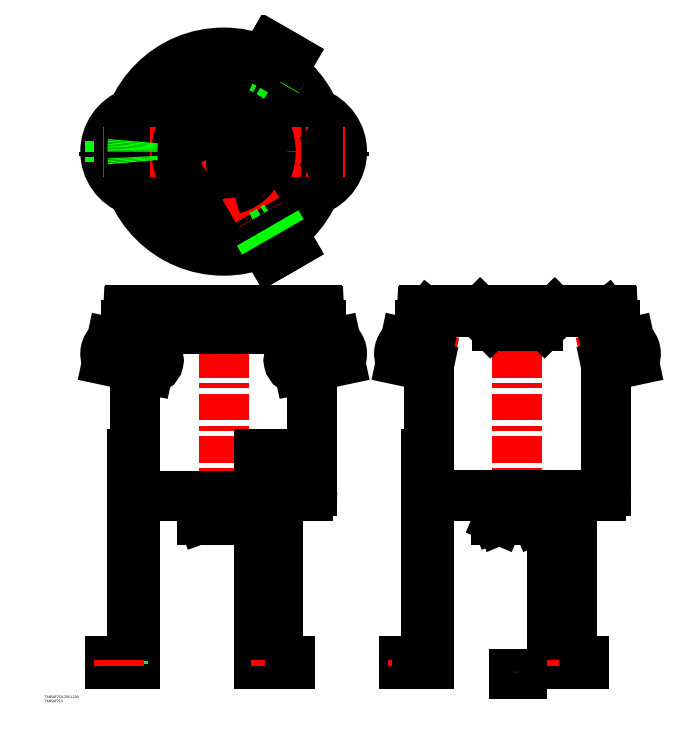
<metadata>
{"format":"dxf","ext":"dxf","renderer":"ezdxf+matplotlib","layout":"modelspace","background":"white","min_lineweight":24,"dpi":150}
</metadata>
<code>
0
SECTION
2
ENTITIES
0
LINE
8
CENTER
10
-1
20
-1.732
30
0
11
68.85
21
119.3
31
0
0
LINE
8
0
10
47.85
20
107.9
30
0
11
41.65
21
97.15
31
0
0
CIRCLE
8
0
10
-5.684e-13
20
0
30
0
40
105.7
0
LINE
8
CENTER
10
-5.684e-13
20
-120
30
0
11
-5.116e-13
21
120
31
0
0
LINE
8
0
10
69.5
20
95.37
30
0
11
78.68
21
111.3
31
0
0
CIRCLE
8
0
10
62.35
20
108
30
0
40
5
0
CIRCLE
8
0
10
0
20
0
30
0
40
118
0
CIRCLE
8
0
10
-4.547e-13
20
0
30
0
40
114.7
0
LINE
8
0
10
63.3
20
-610.3
30
0
11
63.3
21
-360.3
31
0
0
LINE
8
CENTER
10
-5.116e-13
20
-186.8
30
0
11
-4.796e-13
21
-440.4
31
0
0
LINE
8
0
10
105.7
20
-404.6
30
0
11
105.7
21
-255.8
31
0
0
LINE
8
0
10
-105.7
20
-610.3
30
0
11
-105.7
21
-255.8
31
0
0
LINE
8
0
10
64.89
20
-607.3
30
0
11
64.89
21
-360.3
31
0
0
LINE
8
0
10
43.24
20
-607.3
30
0
11
43.24
21
-360.3
31
0
0
LINE
8
0
10
41.65
20
-610.3
30
0
11
41.65
21
-360.3
31
0
0
LINE
8
0
10
-108.7
20
-360.3
30
0
11
-108.7
21
-607.3
31
0
0
LINE
8
0
10
-100
20
-410.3
30
0
11
41.65
21
-410.3
31
0
0
LINE
8
0
10
-135.7
20
-610.3
30
0
11
-105.7
21
-610.3
31
0
0
LINE
8
0
10
-135.7
20
-607.3
30
0
11
-108.7
21
-607.3
31
0
0
LINE
8
0
10
-129.7
20
-607.3
30
0
11
-129.7
21
-610.3
31
0
0
LINE
8
0
10
-135.7
20
-607.3
30
0
11
-135.7
21
-610.3
31
0
0
LINE
8
0
10
-119.7
20
-607.3
30
0
11
-119.7
21
-610.3
31
0
0
LINE
8
CENTER
10
-124.7
20
-605.3
30
0
11
-124.7
21
-612.3
31
0
0
ARC
8
0
10
-100
20
-404.6
30
0
40
5.7
50
180
51
270
0
LINE
8
0
10
64.89
20
-410.3
30
0
11
100
21
-410.3
31
0
0
LINE
8
0
10
43.24
20
-607.3
30
0
11
78.68
21
-607.3
31
0
0
LINE
8
0
10
41.65
20
-610.3
30
0
11
78.68
21
-610.3
31
0
0
LINE
8
0
10
57.35
20
-610.3
30
0
11
57.35
21
-607.3
31
0
0
LINE
8
0
10
57.02
20
-610.3
30
0
11
57.02
21
-607.3
31
0
0
LINE
8
0
10
67.35
20
-610.3
30
0
11
67.35
21
-607.3
31
0
0
LINE
8
CENTER
10
62.35
20
-605.3
30
0
11
62.35
21
-612.3
31
0
0
LINE
8
0
10
78.68
20
-610.3
30
0
11
78.68
21
-607.3
31
0
0
ARC
8
0
10
100
20
-404.6
30
0
40
5.7
50
270
51
3.257e-12
0
LINE
8
CENTER
10
-143
20
0
30
0
11
143
21
0
31
0
0
CIRCLE
8
0
10
0
20
0
30
0
40
56
0
LINE
8
0
10
116
20
-206.8
30
0
11
-116
21
-206.8
31
0
0
LINE
8
0
10
-116
20
-210.8
30
0
11
116
21
-210.8
31
0
0
LINE
8
0
10
111.1
20
-188.8
30
0
11
-111.1
21
-188.8
31
0
0
LINE
8
CENTER
10
-142.6
20
-236.8
30
0
11
-75.62
21
-251
31
0
0
LINE
8
0
10
-93
20
-236.1
30
0
11
-97.58
21
-257.6
31
0
0
LINE
8
0
10
-93
20
-236.1
30
0
11
-94.17
21
-258.3
31
0
0
LINE
8
0
10
-138.5
20
-248.9
30
0
11
-89.65
21
-259.3
31
0
0
LINE
8
0
10
-133.9
20
-227.4
30
0
11
-84.81
21
-237.8
31
0
0
LINE
8
0
10
-108.7
20
-360.3
30
0
11
-105.7
21
-360.3
31
0
0
ARC
8
0
10
-124
20
-240.7
30
0
40
17.04
50
129.4
51
206.6
0
ARC
8
0
10
-138.3
20
-247.9
30
0
40
1
50
206.6
51
258
0
LINE
8
0
10
-113.9
20
-191.5
30
0
11
-114.7
21
-206.8
31
0
0
ARC
8
0
10
-134.1
20
-228.3
30
0
40
1
50
78
51
129.4
0
ARC
8
0
10
-116
20
-208.8
30
0
40
2
50
90
51
270
0
LINE
8
0
10
-105.7
20
-210.8
30
0
11
-105.7
21
-233.4
31
0
0
ARC
8
0
10
-111.1
20
-191.6
30
0
40
2.8
50
90
51
177
0
ARC
8
0
10
-88.4
20
-248.3
30
0
40
11.07
50
263.5
51
71.07
0
ARC
8
0
10
-74.03
20
-3.183e-12
30
0
40
52.39
50
137.3
51
222.7
0
ARC
8
0
10
-84.35
20
-1.137e-13
30
0
40
49.79
50
121
51
239
0
ARC
8
0
10
-91.99
20
-1.137e-13
30
0
40
49.01
50
109.9
51
250.1
0
LINE
8
0
10
-117.3
20
12.5
30
0
11
-105
21
12.5
31
0
0
LINE
8
0
10
-117.3
20
-12.5
30
0
11
-105
21
-12.5
31
0
0
LINE
8
0
10
-135.7
20
12.5
30
0
11
-135.7
21
-12.5
31
0
0
ARC
8
0
10
-124.7
20
2.217e-12
30
0
40
5
50
107.5
51
252.5
0
LINE
8
0
10
-124.9
20
-12.5
30
0
11
-135.7
21
-12.5
31
0
0
ARC
8
0
10
-124.7
20
2.217e-12
30
0
40
5
50
252.5
51
107.5
0
LINE
8
CENTER
10
-124.7
20
7
30
0
11
-124.7
21
-7
31
0
0
LINE
8
0
10
-117.3
20
-12.5
30
0
11
-124.9
21
-12.5
31
0
0
LINE
8
0
10
-124.9
20
12.5
30
0
11
-135.7
21
12.5
31
0
0
LINE
8
0
10
-117.3
20
12.5
30
0
11
-124.9
21
12.5
31
0
0
ARC
8
0
10
30.1
20
2.105e-12
30
0
40
138.8
50
174.8
51
185.2
0
ARC
8
0
10
-4.547e-13
20
0
30
0
40
29
50
109.3
51
250.7
0
ARC
8
0
10
-4.547e-13
20
0
30
0
40
46
50
103.7
51
256.3
0
ARC
8
0
10
-470.7
20
0
30
0
40
461.9
50
353.2
51
6.801
0
LINE
8
CENTER
10
142.6
20
-236.8
30
0
11
75.62
21
-251
31
0
0
ARC
8
0
10
88.4
20
-248.3
30
0
40
11.07
50
108.9
51
276.5
0
LINE
8
0
10
64.89
20
-360.3
30
0
11
41.65
21
-360.3
31
0
0
LINE
8
0
10
93
20
-236.1
30
0
11
94.17
21
-258.3
31
0
0
LINE
8
0
10
93
20
-236.1
30
0
11
97.58
21
-257.6
31
0
0
LINE
8
0
10
138.5
20
-248.9
30
0
11
89.65
21
-259.3
31
0
0
LINE
8
0
10
133.9
20
-227.4
30
0
11
84.81
21
-237.8
31
0
0
LINE
8
0
10
113.9
20
-191.5
30
0
11
114.7
21
-206.8
31
0
0
LINE
8
0
10
105.7
20
-210.8
30
0
11
105.7
21
-233.4
31
0
0
ARC
8
0
10
116
20
-208.8
30
0
40
2
50
270
51
90
0
ARC
8
0
10
111.1
20
-191.6
30
0
40
2.8
50
3
51
90
0
ARC
8
0
10
134.1
20
-228.3
30
0
40
1
50
50.58
51
102
0
ARC
8
0
10
138.3
20
-247.9
30
0
40
1
50
282
51
333.4
0
ARC
8
0
10
124
20
-240.7
30
0
40
17.04
50
333.4
51
50.58
0
LINE
8
CENTER
10
-1
20
1.732
30
0
11
68.85
21
-119.3
31
0
0
ARC
8
0
10
470.7
20
0
30
0
40
461.9
50
173.2
51
186.8
0
ARC
8
0
10
-4.547e-13
20
0
30
0
40
29
50
289.3
51
70.75
0
ARC
8
0
10
-4.547e-13
20
0
30
0
40
46
50
283.7
51
76.27
0
ARC
8
0
10
-15.05
20
26.07
30
0
40
138.8
50
294.8
51
305.2
0
LINE
8
CENTER
10
56.29
20
-111.5
30
0
11
68.41
21
-104.5
31
0
0
CIRCLE
8
0
10
62.35
20
-108
30
0
40
5
0
LINE
8
0
10
57.02
20
-123.8
30
0
11
78.68
21
-111.3
31
0
0
LINE
8
0
10
47.85
20
-107.9
30
0
11
57.02
21
-123.8
31
0
0
LINE
8
0
10
47.85
20
-107.9
30
0
11
41.65
21
-97.15
31
0
0
LINE
8
0
10
69.5
20
-95.37
30
0
11
78.68
21
-111.3
31
0
0
LINE
8
0
10
69.5
20
-95.37
30
0
11
63.3
21
-84.65
31
0
0
ARC
8
0
10
-15.05
20
-26.07
30
0
40
138.8
50
54.83
51
65.17
0
LINE
8
0
10
69.5
20
95.37
30
0
11
63.3
21
84.65
31
0
0
ARC
8
0
10
91.99
20
-1.137e-13
30
0
40
49.01
50
289.9
51
70.15
0
ARC
8
0
10
74.03
20
-3.183e-12
30
0
40
52.39
50
317.3
51
42.7
0
ARC
8
0
10
84.35
20
-1.137e-13
30
0
40
49.79
50
301
51
58.96
0
LINE
8
CENTER
10
68.41
20
104.5
30
0
11
56.29
21
111.5
31
0
0
LINE
8
0
10
78.68
20
111.3
30
0
11
57.02
21
123.8
31
0
0
LINE
8
0
10
47.85
20
107.9
30
0
11
57.02
21
123.8
31
0
0
LINE
8
CENTER
10
350
20
-186.8
30
0
11
350
21
-440.4
31
0
0
LINE
8
0
10
245
20
-404.6
30
0
11
245
21
-192.8
31
0
0
LINE
8
0
10
455
20
-404.6
30
0
11
455
21
-192.8
31
0
0
LINE
8
0
10
455.7
20
-404.6
30
0
11
455.7
21
-192.8
31
0
0
LINE
8
0
10
244.3
20
-610.3
30
0
11
244.3
21
-192.8
31
0
0
LINE
8
0
10
241.3
20
-360.3
30
0
11
241.3
21
-607.3
31
0
0
LINE
8
0
10
250
20
-409.6
30
0
11
334.8
21
-409.6
31
0
0
LINE
8
0
10
250
20
-410.3
30
0
11
334.3
21
-410.3
31
0
0
LINE
8
0
10
214.3
20
-607.3
30
0
11
241.3
21
-607.3
31
0
0
LINE
8
0
10
214.3
20
-610.3
30
0
11
244.3
21
-610.3
31
0
0
LINE
8
0
10
214.3
20
-607.3
30
0
11
214.3
21
-610.3
31
0
0
LINE
8
0
10
220.3
20
-607.3
30
0
11
220.3
21
-610.3
31
0
0
LINE
8
CENTER
10
225.3
20
-605.3
30
0
11
225.3
21
-612.3
31
0
0
LINE
8
0
10
230.3
20
-607.3
30
0
11
230.3
21
-610.3
31
0
0
ARC
8
0
10
250
20
-404.6
30
0
40
5.7
50
180
51
270
0
ARC
8
0
10
250
20
-404.6
30
0
40
5
50
180
51
270
0
LINE
8
0
10
393.2
20
-607.3
30
0
11
393.2
21
-410.3
31
0
0
LINE
8
0
10
414.9
20
-607.3
30
0
11
414.9
21
-410.3
31
0
0
LINE
8
0
10
413.3
20
-610.3
30
0
11
413.3
21
-410.3
31
0
0
LINE
8
0
10
391.7
20
-610.3
30
0
11
391.7
21
-410.3
31
0
0
LINE
8
0
10
393.2
20
-607.3
30
0
11
414.9
21
-607.3
31
0
0
LINE
8
0
10
391.7
20
-610.3
30
0
11
428.7
21
-610.3
31
0
0
LINE
8
0
10
407
20
-610.3
30
0
11
407
21
-607.3
31
0
0
LINE
8
0
10
414.9
20
-607.3
30
0
11
428.7
21
-607.3
31
0
0
LINE
8
0
10
417.3
20
-610.3
30
0
11
417.3
21
-607.3
31
0
0
LINE
8
0
10
407.3
20
-610.3
30
0
11
407.3
21
-607.3
31
0
0
LINE
8
CENTER
10
412.3
20
-605.3
30
0
11
412.3
21
-612.3
31
0
0
LINE
8
0
10
428.7
20
-610.3
30
0
11
428.7
21
-607.3
31
0
0
ARC
8
0
10
450
20
-404.6
30
0
40
5
50
270
51
3.257e-12
0
ARC
8
0
10
450
20
-404.6
30
0
40
5.7
50
270
51
3.257e-12
0
LINE
8
0
10
374.9
20
-206.8
30
0
11
325.1
21
-206.8
31
0
0
LINE
8
0
10
374.9
20
-207.6
30
0
11
325.1
21
-207.6
31
0
0
LINE
8
0
10
461.1
20
-188.8
30
0
11
238.9
21
-188.8
31
0
0
LINE
8
0
10
405.5
20
-189.8
30
0
11
294.5
21
-189.8
31
0
0
LINE
8
CENTER
10
207.4
20
-236.8
30
0
11
274.4
21
-251
31
0
0
LINE
8
0
10
238.9
20
-189.6
30
0
11
292.7
21
-189.6
31
0
0
LINE
8
0
10
211.5
20
-248.9
30
0
11
244.3
21
-255.8
31
0
0
LINE
8
0
10
241.3
20
-360.3
30
0
11
244.3
21
-360.3
31
0
0
ARC
8
0
10
211.7
20
-247.9
30
0
40
1
50
206.6
51
258
0
ARC
8
0
10
226
20
-240.7
30
0
40
17.04
50
129.4
51
206.6
0
ARC
8
0
10
226
20
-240.7
30
0
40
16.34
50
129.4
51
206.6
0
ARC
8
0
10
241.7
20
-192.8
30
0
40
3.25
50
7e-15
51
321.7
0
ARC
8
0
10
241.7
20
-192.8
30
0
40
2.55
50
7e-15
51
321.7
0
LINE
8
0
10
236.9
20
-191.5
30
0
11
236
21
-208.9
31
0
0
LINE
8
0
10
236.1
20
-191.5
30
0
11
235.2
21
-208.9
31
0
0
LINE
8
0
10
216.1
20
-227.4
30
0
11
244.3
21
-233.4
31
0
0
ARC
8
0
10
234
20
-208.8
30
0
40
1.2
50
50.13
51
357
0
ARC
8
0
10
234
20
-208.8
30
0
40
2
50
50.13
51
357
0
ARC
8
0
10
177.2
20
-258.4
30
0
40
50
50
22.1
51
37.88
0
ARC
8
0
10
177.2
20
-258.4
30
0
40
49.3
50
22.1
51
37.88
0
ARC
8
0
10
188.6
20
-204.7
30
0
40
49.3
50
298.1
51
313.9
0
ARC
8
0
10
188.6
20
-204.7
30
0
40
50
50
298.1
51
313.9
0
ARC
8
0
10
215.9
20
-228.3
30
0
40
1
50
78
51
129.4
0
ARC
8
0
10
215.9
20
-228.3
30
0
40
0.3
50
37.88
51
129.4
0
ARC
8
0
10
211.7
20
-247.9
30
0
40
0.3
50
206.6
51
298.1
0
ARC
8
0
10
222.6
20
-240
30
0
40
0.3
50
313.9
51
22.1
0
ARC
8
0
10
222.6
20
-240
30
0
40
1
50
313.9
51
22.1
0
LINE
8
0
10
234
20
-210.8
30
0
11
244.3
21
-210.8
31
0
0
LINE
8
0
10
235.3
20
-206.8
30
0
11
234
21
-206.8
31
0
0
LINE
8
0
10
234.8
20
-207.9
30
0
11
235.3
21
-207.3
31
0
0
ARC
8
0
10
238.9
20
-191.6
30
0
40
2
50
90
51
177
0
ARC
8
0
10
238.9
20
-191.6
30
0
40
2.8
50
90
51
177
0
LINE
8
0
10
293.7
20
-190.6
30
0
11
301.6
21
-190.6
31
0
0
ARC
8
0
10
293.5
20
-189.3
30
0
40
0.5
50
6.514e-12
51
90
0
ARC
8
0
10
293.7
20
-190.1
30
0
40
0.5
50
180
51
270
0
ARC
8
0
10
292.7
20
-190.1
30
0
40
0.5
50
0
51
90
0
ARC
8
0
10
294.5
20
-189.3
30
0
40
0.5
50
180
51
270
0
LINE
8
0
10
305.7
20
-191.5
30
0
11
318.1
21
-203.9
31
0
0
LINE
8
0
10
305.1
20
-192.1
30
0
11
317.5
21
-204.4
31
0
0
ARC
8
0
10
325.1
20
-196.8
30
0
40
10
50
225
51
270
0
ARC
8
0
10
325.1
20
-196.8
30
0
40
10.8
50
225
51
270
0
ARC
8
0
10
301.6
20
-195.6
30
0
40
5.8
50
45
51
90
0
ARC
8
0
10
301.6
20
-195.6
30
0
40
5
50
45
51
90
0
LINE
8
0
10
341.2
20
-188.8
30
0
11
341.2
21
-189.8
31
0
0
LINE
8
CENTER
10
492.6
20
-236.8
30
0
11
425.6
21
-251
31
0
0
LINE
8
0
10
407.3
20
-189.6
30
0
11
461.1
21
-189.6
31
0
0
LINE
8
0
10
394.3
20
-191.5
30
0
11
381.9
21
-203.9
31
0
0
LINE
8
0
10
394.9
20
-192.1
30
0
11
382.5
21
-204.4
31
0
0
ARC
8
0
10
374.9
20
-196.8
30
0
40
10
50
270
51
315
0
ARC
8
0
10
374.9
20
-196.8
30
0
40
10.8
50
270
51
315
0
LINE
8
0
10
358.7
20
-188.8
30
0
11
358.7
21
-189.8
31
0
0
ARC
8
0
10
407.3
20
-190.1
30
0
40
0.5
50
90
51
180
0
ARC
8
0
10
398.4
20
-195.6
30
0
40
5
50
90
51
135
0
ARC
8
0
10
398.4
20
-195.6
30
0
40
5.8
50
90
51
135
0
ARC
8
0
10
406.5
20
-189.3
30
0
40
0.5
50
90
51
180
0
ARC
8
0
10
406.3
20
-190.1
30
0
40
0.5
50
270
51
0
0
LINE
8
0
10
406.3
20
-190.6
30
0
11
398.4
21
-190.6
31
0
0
ARC
8
0
10
405.5
20
-189.3
30
0
40
0.5
50
270
51
0
0
LINE
8
0
10
488.5
20
-248.9
30
0
11
455.7
21
-255.8
31
0
0
LINE
8
0
10
483.9
20
-227.4
30
0
11
455.7
21
-233.4
31
0
0
ARC
8
0
10
458.2
20
-192.8
30
0
40
3.25
50
218.3
51
180
0
ARC
8
0
10
458.2
20
-192.8
30
0
40
2.55
50
218.3
51
180
0
LINE
8
0
10
463.9
20
-191.5
30
0
11
464.8
21
-208.9
31
0
0
LINE
8
0
10
463.1
20
-191.5
30
0
11
464
21
-208.9
31
0
0
LINE
8
0
10
455.7
20
-210.8
30
0
11
466
21
-210.8
31
0
0
LINE
8
0
10
466
20
-206.8
30
0
11
464.7
21
-206.8
31
0
0
LINE
8
0
10
465.2
20
-207.9
30
0
11
464.7
21
-207.3
31
0
0
ARC
8
0
10
466
20
-208.8
30
0
40
1.2
50
183
51
129.9
0
ARC
8
0
10
466
20
-208.8
30
0
40
2
50
183
51
129.9
0
ARC
8
0
10
461.1
20
-191.6
30
0
40
2.8
50
3
51
90
0
ARC
8
0
10
461.1
20
-191.6
30
0
40
2
50
3
51
90
0
ARC
8
0
10
511.4
20
-204.7
30
0
40
50
50
226.1
51
241.9
0
ARC
8
0
10
511.4
20
-204.7
30
0
40
49.3
50
226.1
51
241.9
0
ARC
8
0
10
522.8
20
-258.4
30
0
40
49.3
50
142.1
51
157.9
0
ARC
8
0
10
477.4
20
-240
30
0
40
1
50
157.9
51
226.1
0
ARC
8
0
10
477.4
20
-240
30
0
40
0.3
50
157.9
51
226.1
0
ARC
8
0
10
522.8
20
-258.4
30
0
40
50
50
142.1
51
157.9
0
ARC
8
0
10
488.3
20
-247.9
30
0
40
0.3
50
241.9
51
333.4
0
ARC
8
0
10
484.1
20
-228.3
30
0
40
0.3
50
50.58
51
142.1
0
ARC
8
0
10
484.1
20
-228.3
30
0
40
1
50
50.58
51
102
0
ARC
8
0
10
474
20
-240.7
30
0
40
16.34
50
333.4
51
50.58
0
ARC
8
0
10
474
20
-240.7
30
0
40
17.04
50
333.4
51
50.58
0
ARC
8
0
10
488.3
20
-247.9
30
0
40
1
50
282
51
333.4
0
TEXT
8
0
10
142.1
20
-9.052
30
0
40
3
1
A
0
POLYLINE
8
0
66
     1
10
0
20
0
30
0
70
     8
0
VERTEX
8
0
10
143
20
0
30
0
70
    32
0
VERTEX
8
0
10
143
20
-5
30
0
70
    32
0
SEQEND
8
0
0
LINE
8
CENTER
10
142
20
0
30
0
11
144
21
0
31
0
0
TEXT
8
0
10
-143.9
20
-9.052
30
0
40
3
1
A
0
POLYLINE
8
0
66
     1
10
0
20
0
30
0
70
     8
0
VERTEX
8
0
10
-143
20
0
30
0
70
    32
0
VERTEX
8
0
10
-143
20
-5
30
0
70
    32
0
SEQEND
8
0
0
LINE
8
CENTER
10
-144
20
0
30
0
11
-142
21
0
31
0
0
TEXT
8
0
10
-213.3
20
-650.9
30
0
40
3
1
TANSAF210-200-L200
0
TEXT
8
0
10
-213.3
20
-655.9
30
0
40
3
1
TANSAF210
0
LINE
8
0
10
455.7
20
-194.9
30
0
11
456.2
21
-194.4
31
0
0
LINE
8
0
10
244.3
20
-194.9
30
0
11
243.8
21
-194.4
31
0
0
INSERT
8
0
2
*U2
10
0
20
0
30
0
0
LINE
8
0
10
24.86
20
-436.2
30
0
11
13.67
21
-432.1
31
0
0
LINE
8
0
10
25.25
20
-438.4
30
0
11
-25.25
21
-438.4
31
0
0
LINE
8
0
10
-13.67
20
-432.1
30
0
11
-24.86
21
-436.2
31
0
0
ARC
8
0
10
-24.66
20
-436.7
30
0
40
0.5882
50
110
51
180
0
LINE
8
0
10
-25.25
20
-438.4
30
0
11
-25.25
21
-436.7
31
0
0
LINE
8
0
10
-12.7
20
-430.7
30
0
11
-12.7
21
-413.3
31
0
0
ARC
8
0
10
-14.17
20
-430.7
30
0
40
1.47
50
290
51
0
0
ARC
8
0
10
-15.7
20
-413.3
30
0
40
3
50
0
51
90
0
LINE
8
0
10
12.7
20
-430.7
30
0
11
12.7
21
-413.3
31
0
0
LINE
8
0
10
12.7
20
-430.7
30
0
11
12.7
21
-413.3
31
0
0
ARC
8
0
10
14.17
20
-430.7
30
0
40
1.47
50
180
51
250
0
ARC
8
0
10
15.7
20
-413.3
30
0
40
3
50
90
51
180
0
ARC
8
0
10
24.66
20
-436.7
30
0
40
0.5882
50
0
51
70
0
LINE
8
0
10
25.25
20
-438.4
30
0
11
25.25
21
-436.7
31
0
0
LINE
8
0
10
375.2
20
-438.4
30
0
11
324.7
21
-438.4
31
0
0
ARC
8
0
10
334.3
20
-413.3
30
0
40
3
50
0
51
90
0
ARC
8
0
10
334.8
20
-413.3
30
0
40
3.7
50
0
51
90
0
LINE
8
0
10
336.3
20
-432.1
30
0
11
325.1
21
-436.2
31
0
0
ARC
8
0
10
328.3
20
-438.1
30
0
40
0.8824
50
23
51
157
0
LINE
8
0
10
324.7
20
-438.4
30
0
11
324.7
21
-436.7
31
0
0
ARC
8
0
10
325.3
20
-436.7
30
0
40
0.5882
50
110
51
180
0
LINE
8
0
10
327.5
20
-437.8
30
0
11
327.4
21
-438
31
0
0
ARC
8
0
10
326.8
20
-437.8
30
0
40
0.5882
50
270
51
337
0
LINE
8
CENTER
10
328.3
20
-440.4
30
0
11
328.3
21
-435.2
31
0
0
ARC
8
0
10
329.8
20
-437.8
30
0
40
0.5882
50
203
51
270
0
LINE
8
0
10
329.1
20
-437.8
30
0
11
329.2
21
-438
31
0
0
LINE
8
0
10
337.3
20
-430.7
30
0
11
337.3
21
-413.3
31
0
0
LINE
8
0
10
338.5
20
-438.4
30
0
11
338.5
21
-413.3
31
0
0
ARC
8
0
10
335.8
20
-430.7
30
0
40
1.47
50
290
51
0
0
ARC
8
0
10
371.7
20
-438.1
30
0
40
0.8824
50
21.64
51
158.4
0
LINE
8
0
10
374.9
20
-436.2
30
0
11
363.7
21
-432.1
31
0
0
LINE
8
0
10
361.5
20
-438.4
30
0
11
361.5
21
-413.3
31
0
0
LINE
8
0
10
362.7
20
-430.7
30
0
11
362.7
21
-413.3
31
0
0
LINE
8
0
10
362.7
20
-430.7
30
0
11
362.7
21
-413.3
31
0
0
ARC
8
0
10
364.2
20
-430.7
30
0
40
1.47
50
180
51
250
0
ARC
8
0
10
370.2
20
-437.8
30
0
40
0.5882
50
270
51
337
0
LINE
8
0
10
370.9
20
-437.7
30
0
11
370.8
21
-438
31
0
0
ARC
8
0
10
365.7
20
-413.3
30
0
40
3
50
90
51
180
0
ARC
8
0
10
365.2
20
-413.3
30
0
40
3.7
50
90
51
180
0
LINE
8
0
10
375.2
20
-438.4
30
0
11
375.2
21
-436.7
31
0
0
ARC
8
0
10
374.7
20
-436.7
30
0
40
0.5882
50
0
51
70
0
LINE
8
0
10
372.5
20
-437.7
30
0
11
372.6
21
-438
31
0
0
ARC
8
0
10
373.2
20
-437.8
30
0
40
0.5882
50
203
51
270
0
LINE
8
CENTER
10
371.7
20
-440.4
30
0
11
371.7
21
-435.2
31
0
0
LINE
8
0
10
365.7
20
-410.3
30
0
11
450
21
-410.3
31
0
0
LINE
8
0
10
365.2
20
-409.6
30
0
11
450
21
-409.6
31
0
0
ENDSEC
0
EOF

</code>
